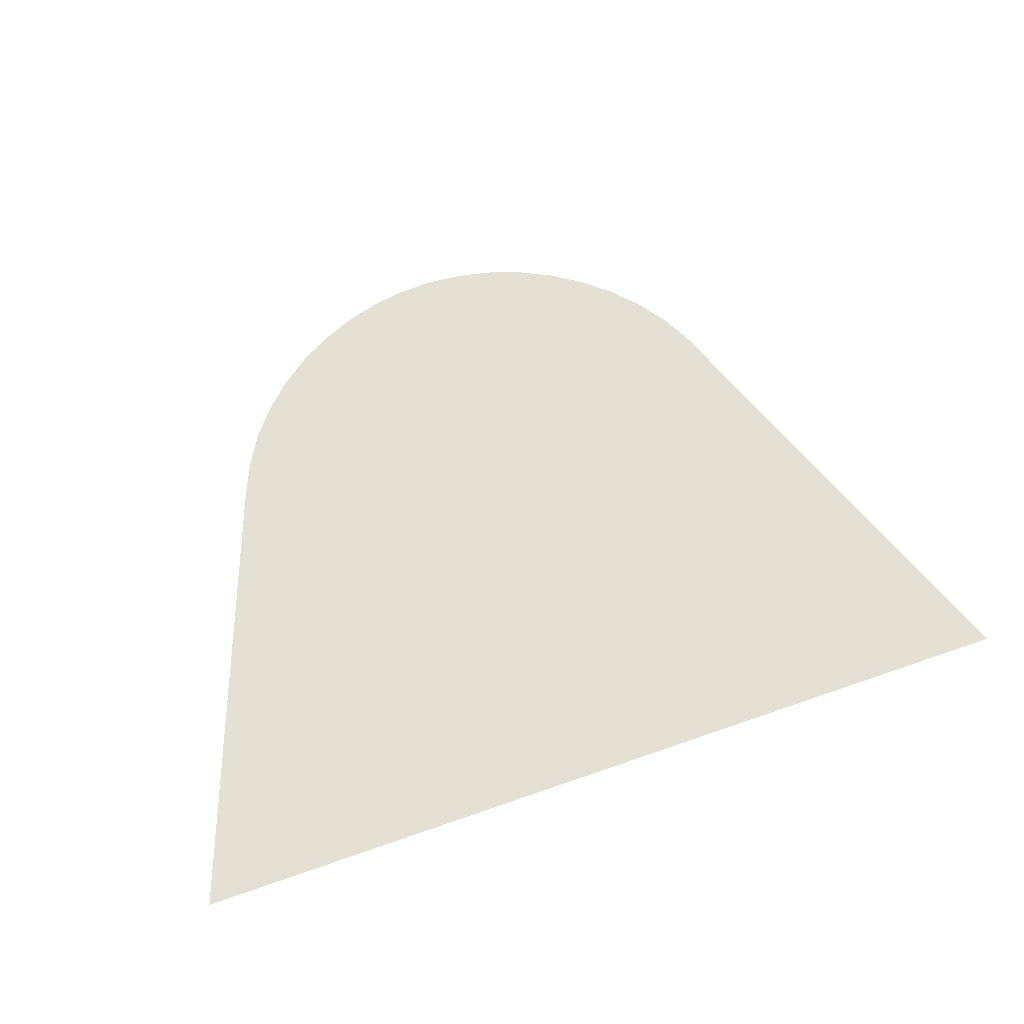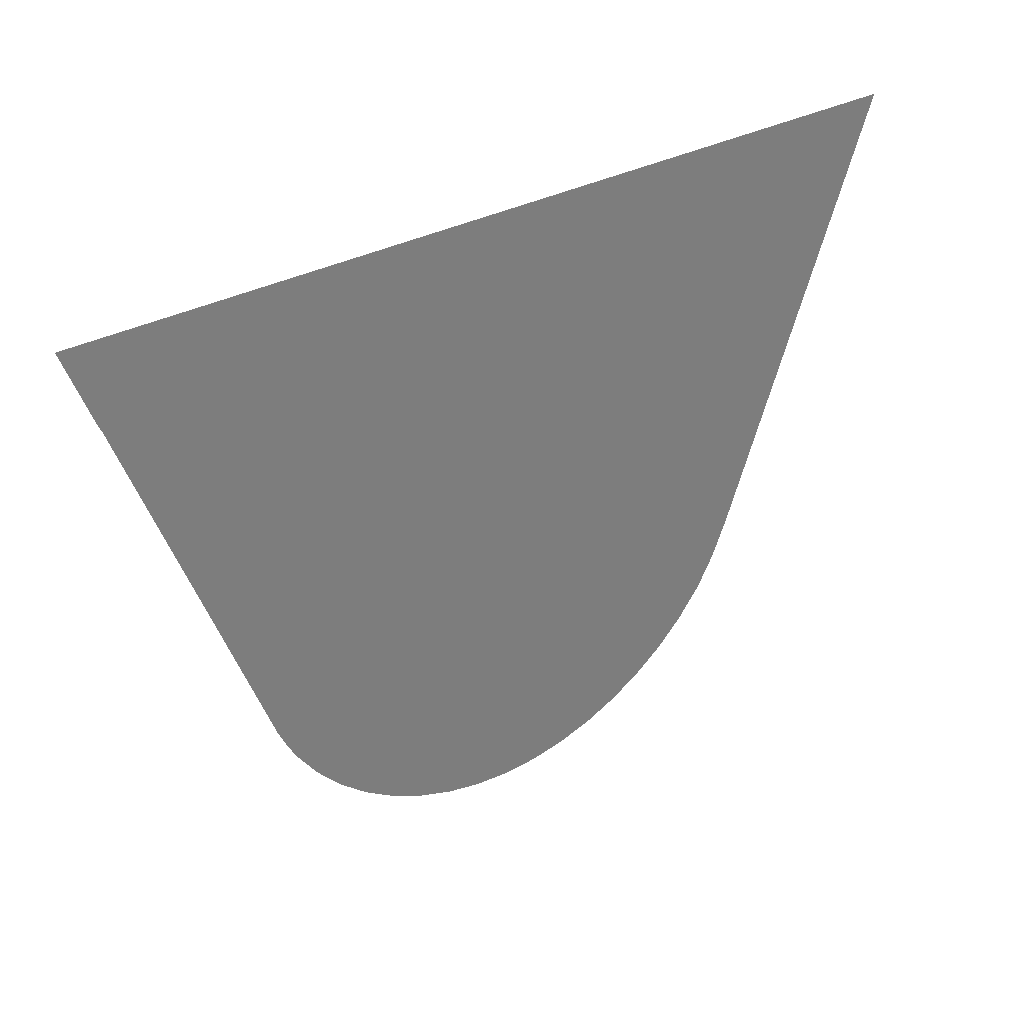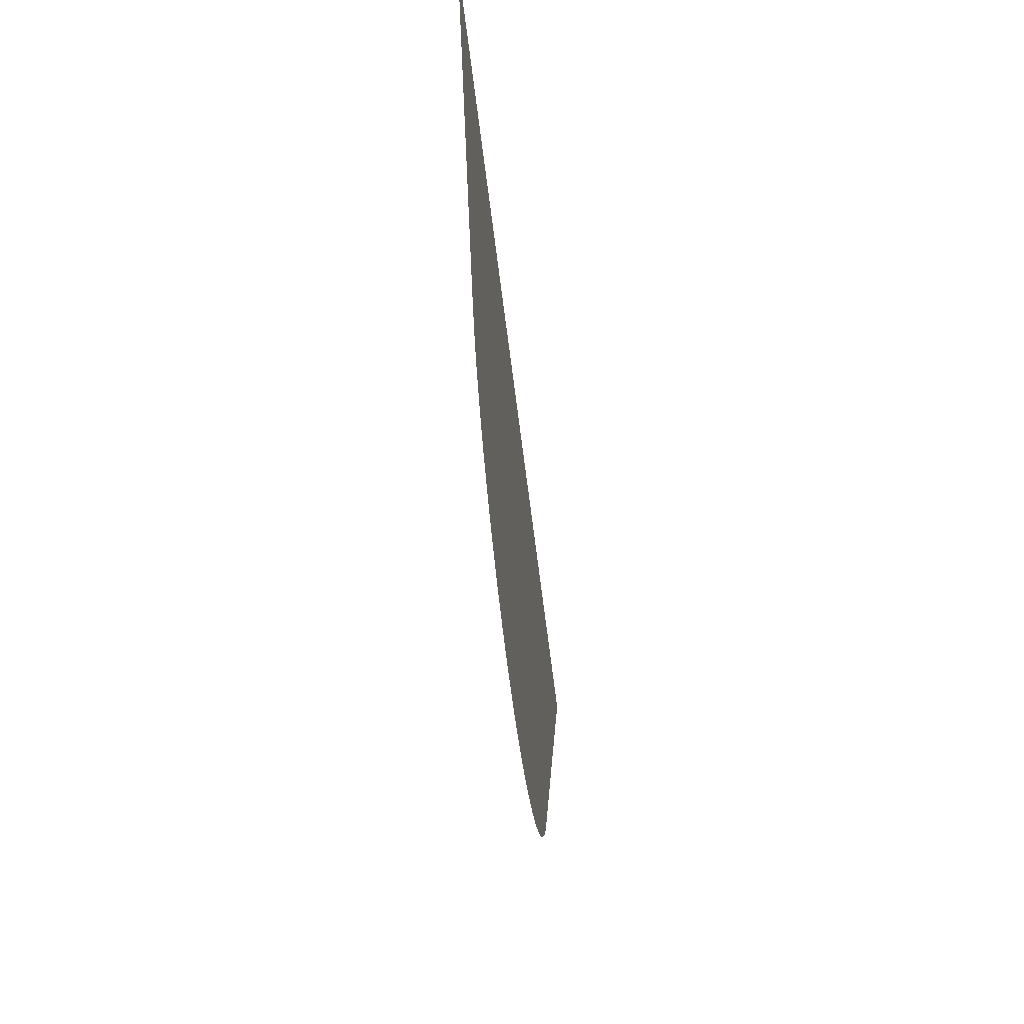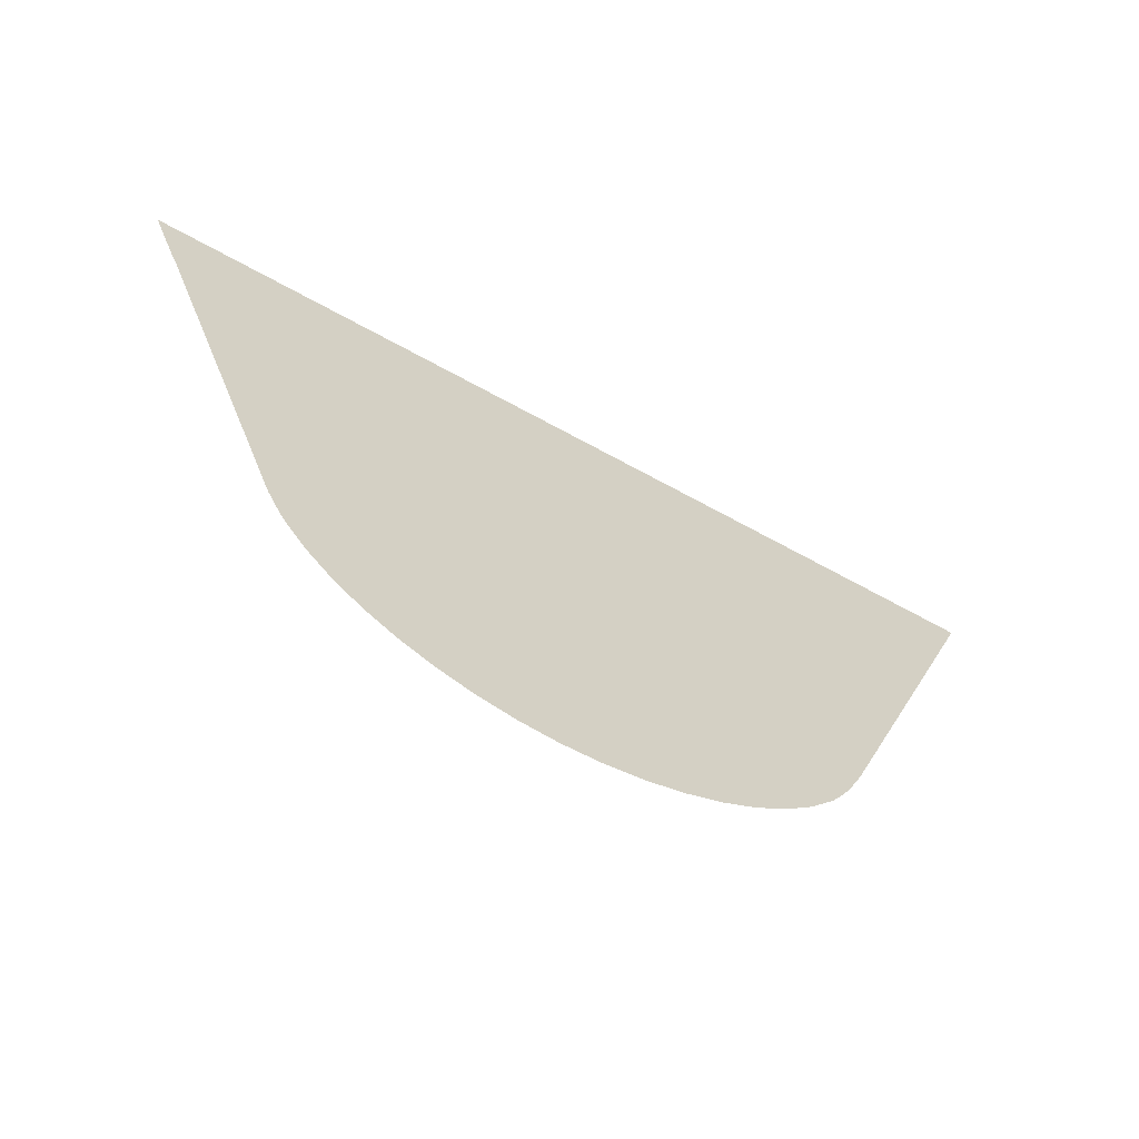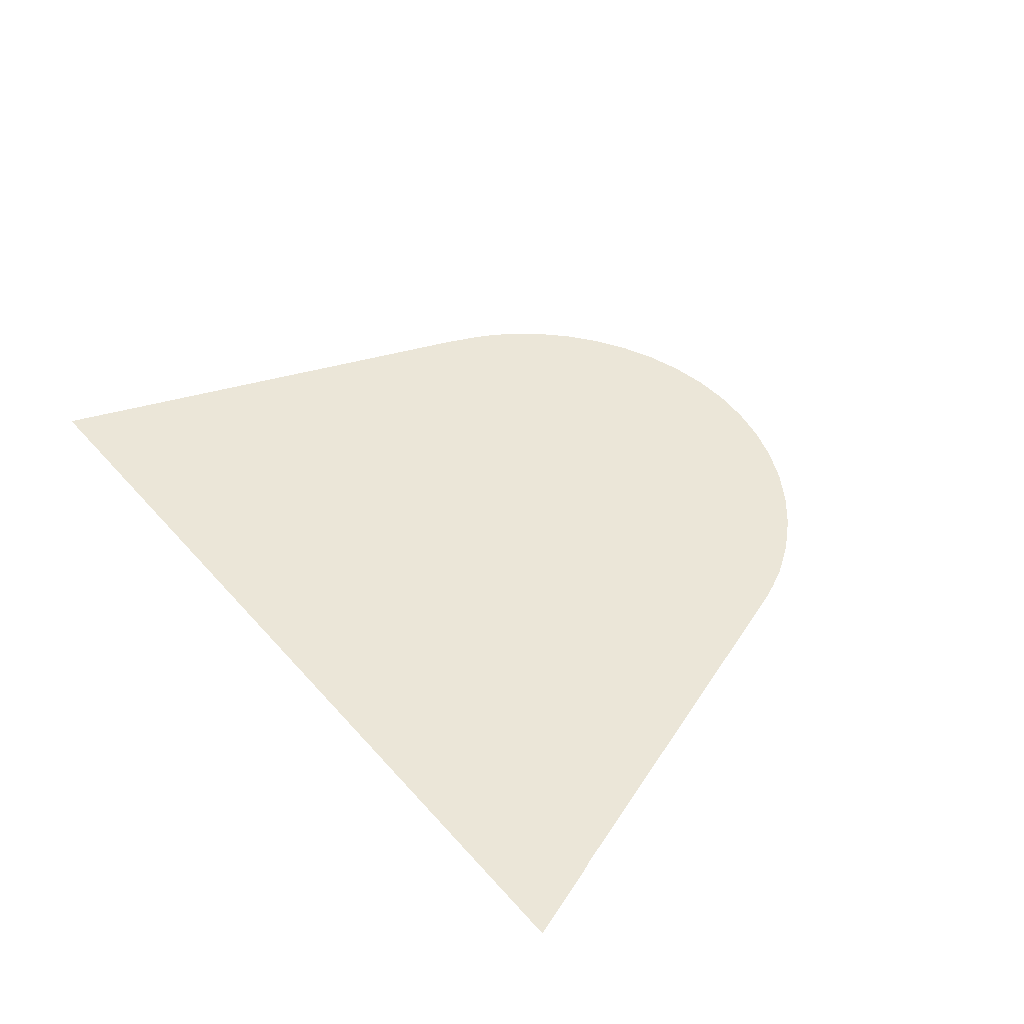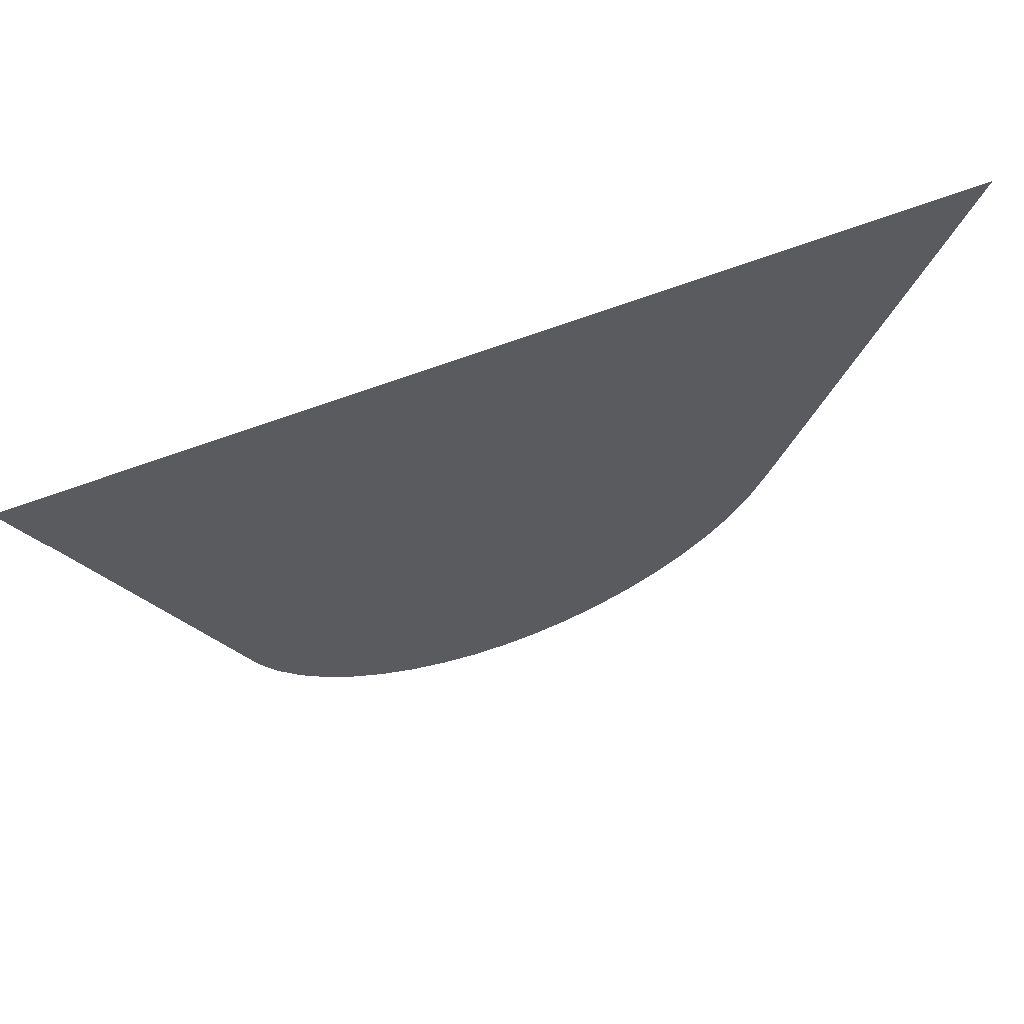
<metadata>
{"format":"obj","ext":"obj","renderer":"f3d","projection":"perspective","resolution":1024,"background":"white","views":[{"elev":66.2,"azim":160.7,"up":"+Z"},{"elev":32.6,"azim":-36.8,"up":"+Y"},{"elev":-60.8,"azim":96.9,"up":"+Y"},{"elev":-65.3,"azim":-29.2,"up":"+Y"},{"elev":46.1,"azim":-128.5,"up":"+Z"},{"elev":63.5,"azim":-21.2,"up":"+Y"}]}
</metadata>
<code>
v -48.65 3.757 16.58
v -48.79 3.949 16.58
v -48.86 4.081 16.58
v -48.9 4.172 16.58
v -49.77 6.503 16.58
v -49.8 6.554 16.58
v -49.81 6.591 16.58
v -49.98 7.029 16.58
v -44.42 7.029 16.58
v -45.45 4.304 16.58
v -45.54 4.081 16.58
v -45.59 3.993 16.58
v -45.66 3.867 16.58
v -45.81 3.682 16.58
v -45.98 3.519 16.58
v -46.16 3.379 16.58
v -46.36 3.263 16.58
v -46.57 3.172 16.58
v -46.79 3.107 16.58
v -47.02 3.07 16.58
v -47.25 3.062 16.58
v -47.47 3.082 16.58
v -47.7 3.131 16.58
v -47.91 3.207 16.58
v -48.12 3.308 16.58
v -48.31 3.435 16.58
v -48.49 3.585 16.58
f 2 1 3
f 26 25 4
f 1 27 3
f 10 9 5
f 9 8 7
f 6 5 7
f 5 9 7
f 4 10 5
f 4 11 10
f 16 15 11
f 15 14 12
f 12 14 13
f 11 15 12
f 17 16 11
f 4 17 11
f 23 18 24
f 23 19 18
f 23 22 19
f 22 21 20
f 19 22 20
f 24 18 17
f 4 24 17
f 4 25 24
f 3 26 4
f 3 27 26

</code>
